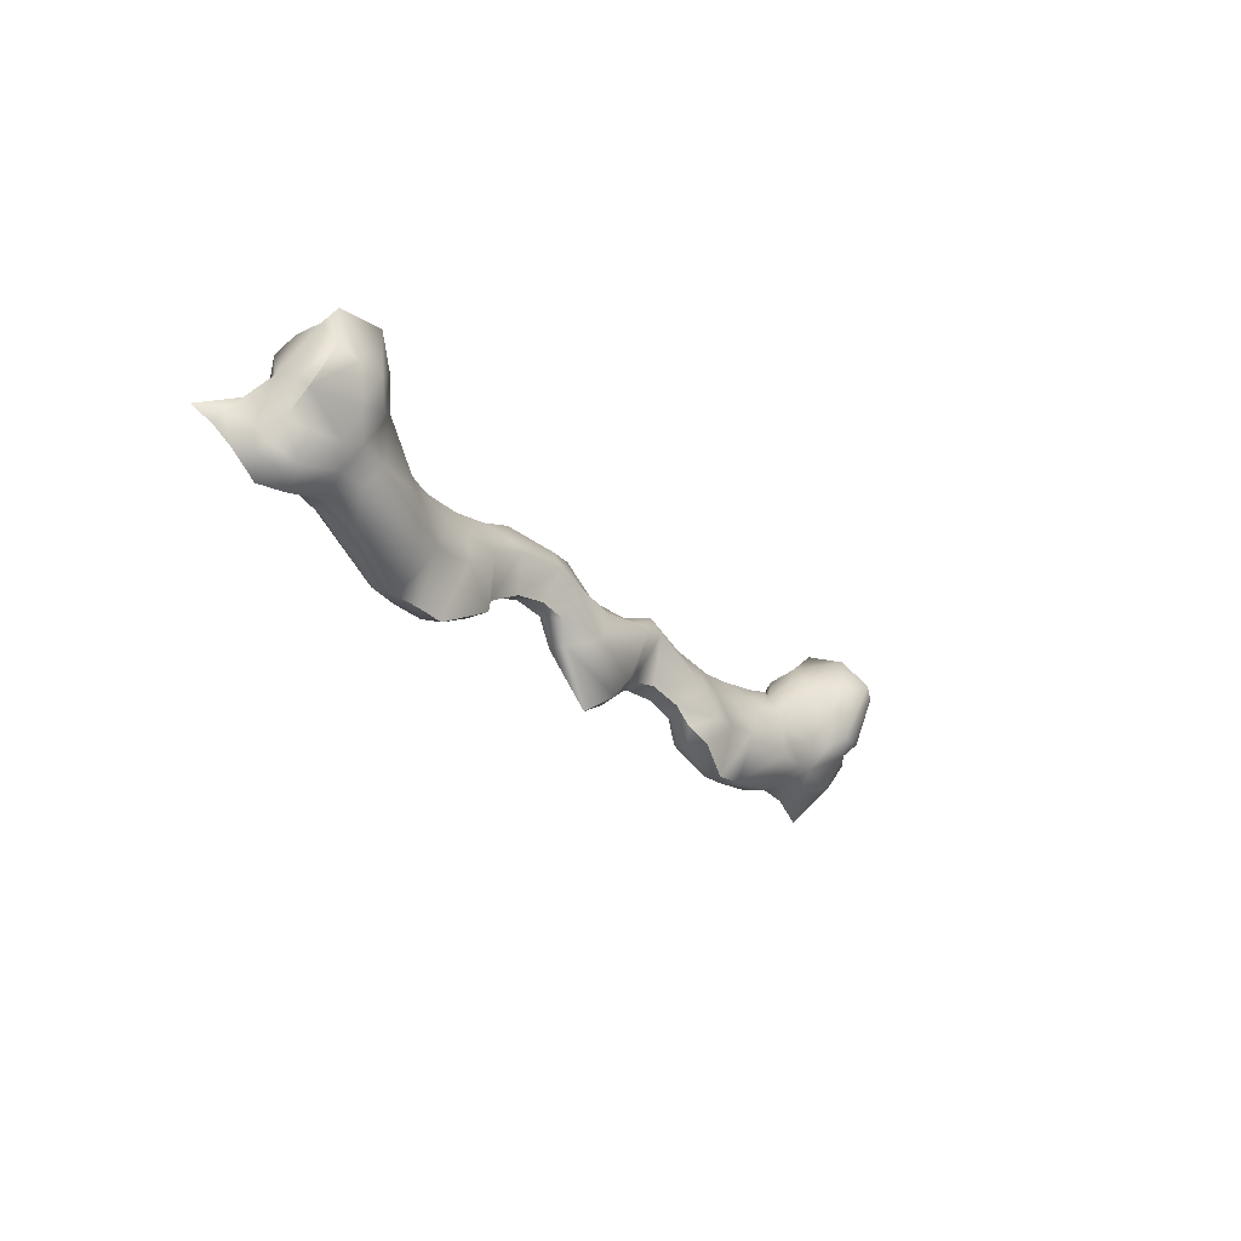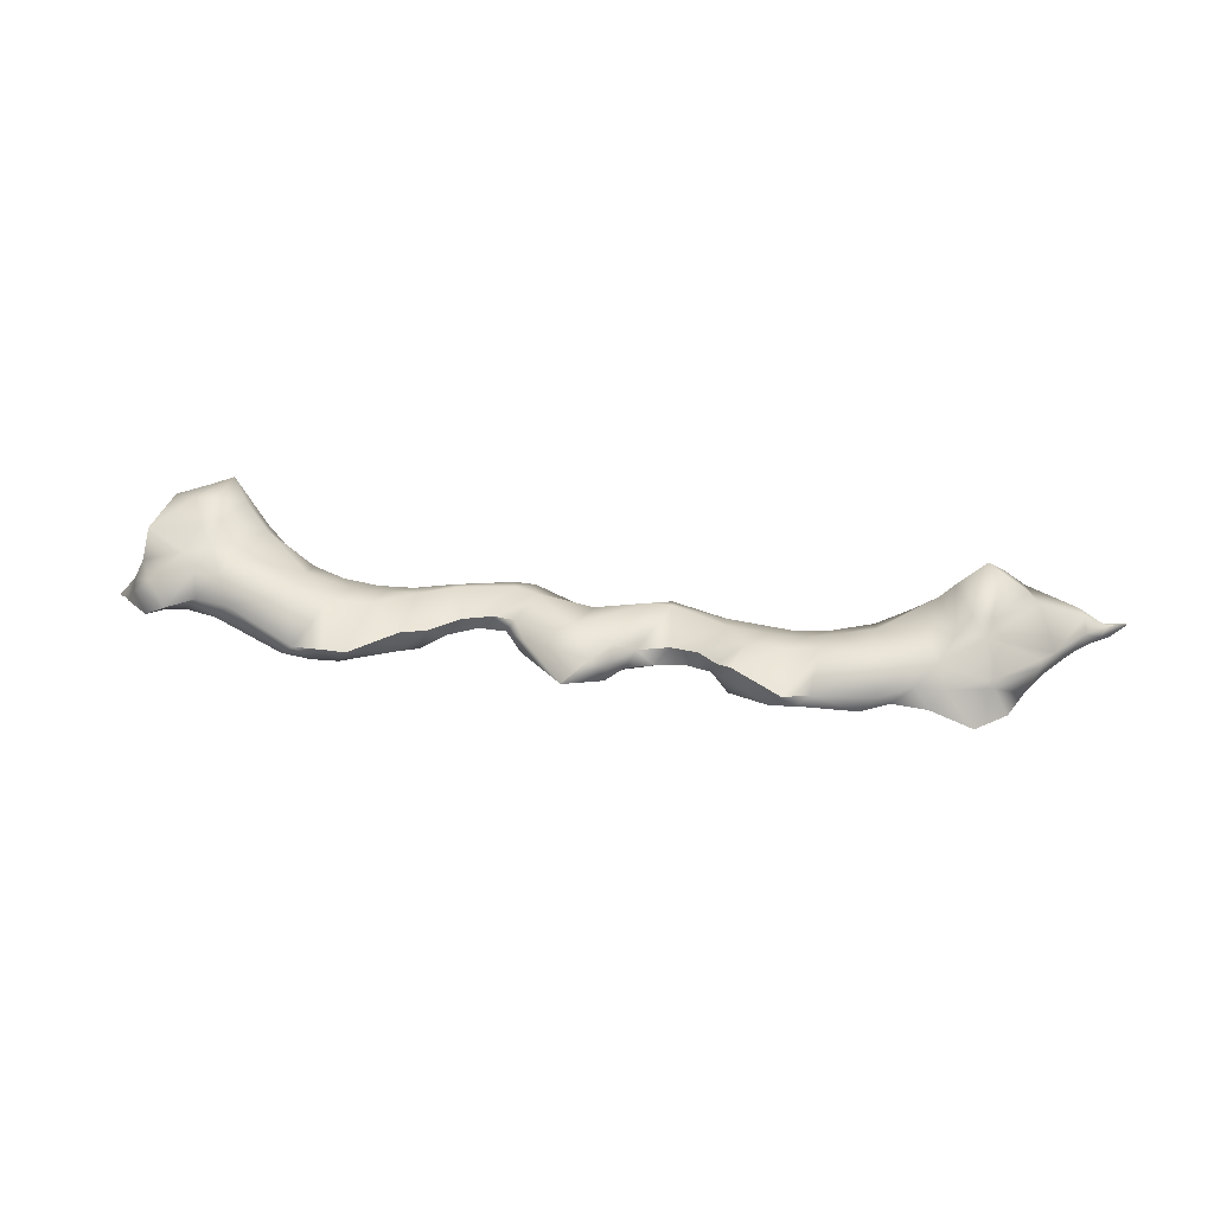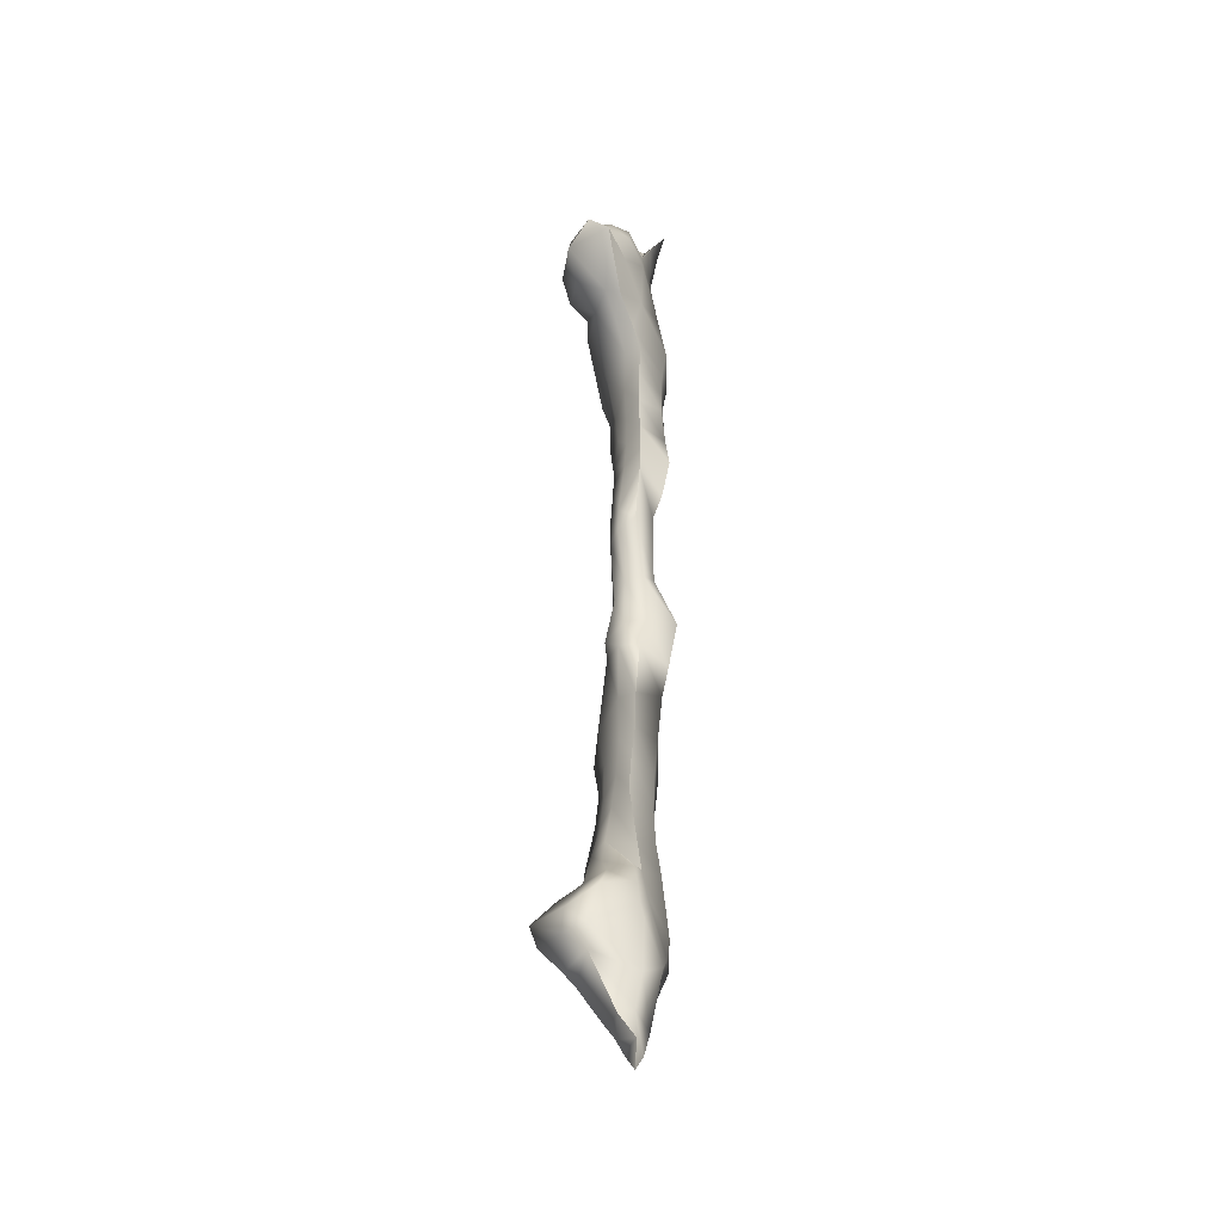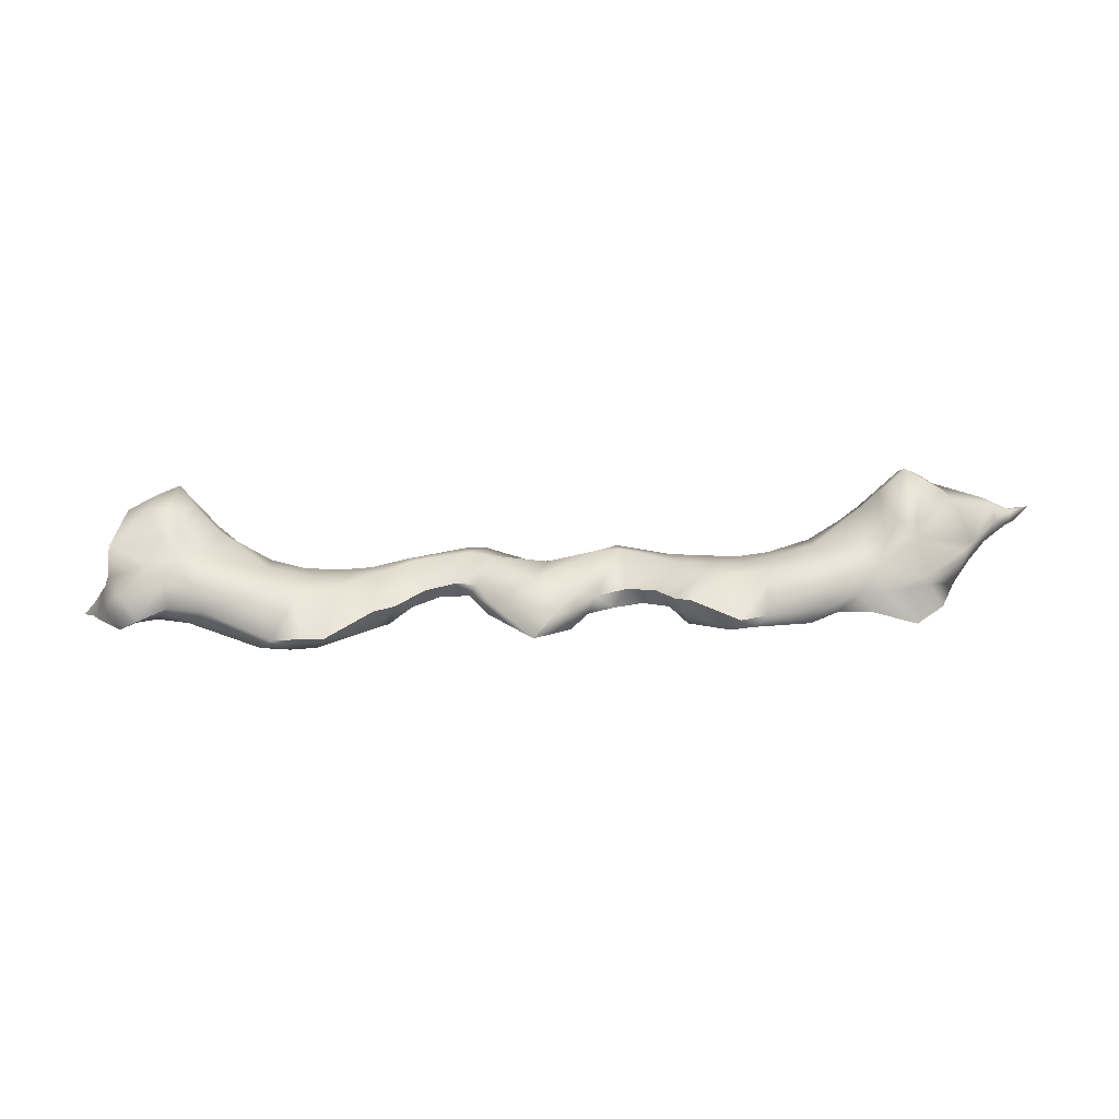
<metadata>
{"format":"obj","ext":"obj","renderer":"f3d","projection":"perspective","resolution":1024,"background":"white","views":[{"elev":-27.2,"azim":-54.3,"up":"+Y"},{"elev":37.6,"azim":10.2,"up":"+Z"},{"elev":54.5,"azim":91.0,"up":"+Y"},{"elev":-50.8,"azim":2.4,"up":"+Y"}]}
</metadata>
<code>
v 11.32 -9.97 -4.187
v 11.35 -8.761 -4.626
v 12.03 -9.304 -4.242
v 10.31 -9.809 -3.931
v 10.75 -8.769 -4.606
v 9.491 -9.778 -3.897
v 9.194 -8.863 -4.461
v 8.824 -9.992 -4.044
v 8.442 -8.858 -4.335
v 7.476 -10.35 -3.795
v 7.632 -9.074 -4.319
v 6.911 -10.36 -3.85
v 6.811 -9.306 -4.384
v 5.947 -9.905 -4.006
v 3.194 -9.947 -4.034
v 3.339 -8.746 -4.669
v 3.6 -9.501 -3.957
v 2.318 -10.47 -3.832
v 2.152 -9.094 -4.151
v 1.207 -9.43 -3.921
v -2.763 -10.35 -4.009
v -2.712 -8.936 -4.498
v -1.496 -9.826 -3.951
v -3.43 -10.28 -4.11
v -3.51 -8.873 -4.45
v -4.144 -10.21 -4.088
v -4.156 -8.966 -4.544
v -5.867 -9.605 -3.765
v -5.575 -9.193 -4.239
v -6.642 -9.395 -3.793
v -6.346 -9 -4.061
v -7.187 -9.375 -3.899
v -7.034 -8.939 -4.036
v -7.538 -9.631 -3.888
v -7.599 -9.065 -4.12
v -8.147 -9.146 -3.94
v 11.66 -9.275 -3.561
v 11.46 -9.274 -3.36
v 10.6 -9.581 -3.513
v 9.961 -9.634 -3.479
v 9.195 -9.976 -3.614
v 7.759 -10.31 -3.487
v 7.151 -10.36 -3.568
v 5.853 -9.918 -3.588
v 5.989 -10.07 -3.15
v 5.657 -9.706 -3.398
v 3.306 -9.746 -3.665
v 3.282 -9.478 -3.346
v 2.886 -10 -3.436
v 1.294 -9.442 -3.566
v -2.551 -10.43 -3.667
v -1.437 -9.814 -3.412
v -3.126 -10.36 -3.721
v -3.809 -10.36 -3.746
v -5.487 -9.726 -3.301
v -6.295 -9.572 -3.323
v -7.051 -9.699 -3.587
v -7.646 -9.563 -3.267
v -7.903 -9.288 -3.539
v 10.41 -9.174 -3.123
v 9.881 -9.269 -3.059
v 8.836 -9.398 -2.869
v 7.835 -9.131 -3.079
v 7.025 -9.26 -3.134
v 6.243 -9.389 -3.013
v 2.312 -8.9 -3.363
v -2.292 -9.119 -3.227
v -3.274 -9.295 -3.201
v -4.106 -9.548 -2.988
v -5.793 -9.227 -2.862
v -6.393 -9.179 -2.872
v -7.378 -9.506 -2.956
v 12.35 -8.647 -4.115
v 12.49 -8.022 -4.29
v 12.77 -8.039 -3.966
v 11.51 -7.856 -4.573
v 10.95 -8.043 -4.619
v 9.578 -8.025 -4.458
v 8.719 -8.21 -4.341
v 7.837 -8.321 -4.292
v 6.999 -8.462 -4.307
v 5.517 -9.516 -3.794
v 6.088 -8.532 -4.373
v 4.895 -9.207 -3.933
v 5.144 -8.249 -4.457
v 4.208 -9.198 -4.055
v 4.402 -8.183 -4.597
v 3.338 -8.091 -4.774
v 2.12 -8.163 -4.265
v 0.7727 -8.946 -3.758
v 0.7557 -7.678 -4.222
v 0.08022 -8.747 -3.914
v 0.1906 -7.555 -4.425
v -0.6195 -8.933 -4.063
v -1.082 -7.92 -4.6
v -1.171 -9.314 -4.243
v -1.975 -8.251 -4.509
v -2.765 -8.054 -4.41
v -3.339 -8.179 -4.406
v -3.993 -8.194 -4.428
v -4.645 -8.147 -4.51
v -6.027 -8.46 -4.309
v -6.838 -8.21 -4.128
v -7.489 -8.406 -4.115
v -8.416 -8.708 -4.187
v -8.037 -8.44 -4.284
v -8.738 -8.348 -4.461
v 12.66 -8.293 -3.646
v 11.72 -9.114 -3.389
v 12.65 -8.176 -3.477
v 5.199 -9.348 -3.423
v 4.525 -9.095 -3.573
v 3.802 -9.258 -3.622
v 0.9633 -8.953 -3.4
v 0.4239 -8.777 -3.504
v -0.2729 -8.88 -3.6
v -0.9909 -9.277 -3.729
v -7.834 -9.13 -3.311
v -8.04 -8.81 -3.502
v -8.361 -8.501 -3.963
v 11.41 -8.553 -2.76
v 10.72 -8.555 -2.769
v 10.15 -8.796 -2.851
v 8.997 -8.331 -3.024
v 8.254 -8.413 -3.193
v 7.464 -8.587 -3.252
v 6.629 -8.613 -3.242
v 5.783 -8.734 -3.09
v 4.396 -7.966 -3.262
v 3.889 -8.045 -3.209
v 2.649 -8.172 -3.402
v 1.254 -8.024 -3.283
v 0.7758 -7.895 -3.272
v -0.5239 -8.069 -3.324
v -1.378 -8.444 -3.333
v -2.123 -8.413 -3.397
v -2.899 -8.536 -3.332
v -3.996 -8.437 -3.118
v -5.531 -8.742 -2.61
v -6.134 -8.619 -2.582
v -6.734 -8.819 -2.585
v -7.809 -8.739 -3.015
v 14 -6.579 -3.948
v 14.22 -6.275 -4.119
v 14.63 -5.926 -3.962
v 13.33 -7.193 -4.009
v 13.64 -6.549 -4.235
v 12.1 -6.966 -4.484
v 11.05 -6.74 -4.212
v 11.29 -6.524 -4.107
v 10.63 -6.842 -4.161
v 10.01 -6.997 -4.053
v 9.281 -7.267 -3.968
v 7.727 -7.69 -3.777
v 6.918 -7.75 -3.818
v 6.237 -7.667 -3.891
v 5.562 -7.422 -3.893
v 4.374 -7.347 -3.965
v 3.343 -7.894 -4.083
v 2.206 -7.851 -3.991
v 0.9465 -7.366 -3.834
v -0.2968 -7.151 -3.913
v -1.105 -7.449 -3.911
v -1.951 -7.616 -3.903
v -2.764 -7.641 -3.877
v -3.511 -7.533 -3.867
v -4.057 -7.377 -3.906
v -4.664 -7.207 -3.707
v -5.695 -7.499 -3.901
v -6.927 -7.531 -3.935
v -7.406 -7.713 -3.91
v -7.914 -7.928 -4.117
v 14.13 -6.357 -3.741
v 13.87 -6.355 -3.605
v 13.62 -6.849 -3.667
v 12.97 -7.691 -3.637
v 10.93 -6.566 -4.022
v 10.48 -6.636 -3.981
v 10.05 -6.766 -3.89
v 8.95 -7.761 -3.315
v 9.749 -7.132 -3.264
v 7.963 -8.057 -3.426
v 7.176 -8.097 -3.503
v 6.448 -7.945 -3.558
v 5.444 -7.878 -3.524
v 4.339 -7.503 -3.51
v 3.476 -7.837 -3.617
v 2.345 -7.912 -3.62
v 1.158 -7.509 -3.446
v 0.6408 -7.486 -3.457
v -0.779 -7.696 -3.567
v -1.623 -7.939 -3.596
v -2.44 -8.009 -3.59
v -3.289 -7.948 -3.54
v -4.12 -7.595 -3.534
v -4.91 -7.201 -3.291
v -5.333 -6.774 -3.4
v -6.505 -6.847 -3.503
v -7.209 -6.887 -3.599
v -7.623 -7.043 -3.588
v -7.754 -7.62 -3.37
v 13.59 -6.505 -3.431
v 12.5 -7.048 -2.821
v 11.45 -8.328 -2.391
v 12.25 -6.974 -2.578
v 11.03 -8.263 -2.434
v 10.6 -7.257 -2.386
v 10.29 -7.075 -2.9
v -5.235 -7.389 -2.818
v -6.077 -8.014 -2.183
v -5.832 -6.985 -2.334
v -6.547 -8.096 -2.294
v -7.782 -8.236 -2.455
v -7.725 -7.876 -2.844
v 11.66 -7.138 -2.057
v 11.28 -6.957 -1.897
v -6.403 -7.478 -1.981
v -6.912 -7.377 -2.08
v -7.43 -7.232 -2.149
v 13.99 -5.96 -3.984
v 13.38 -6.083 -3.95
v 12.58 -6.156 -4.088
v 13.51 -5.97 -3.628
v 12.18 -6.072 -3.044
v 11.64 -6.003 -3.008
v 10.84 -5.944 -3.267
v 10.29 -6.468 -3.372
v -5.436 -6.81 -3.051
v -6.66 -5.942 -3.098
v -7.157 -6.461 -3.04
v -7.534 -6.722 -3.169
v 11.72 -6.345 -2.538
v 11.29 -6.103 -2.58
v -6.315 -6.311 -2.15
v -7.021 -6.037 -2.622
v -7.504 -6.675 -2.555
v 11.32 -9.97 -4.187
v 12.03 -9.304 -4.242
v 10.31 -9.809 -3.931
v 9.491 -9.778 -3.897
v 8.824 -9.992 -4.044
v 7.476 -10.35 -3.795
v 2.318 -10.47 -3.832
v 2.318 -10.47 -3.832
v -7.538 -9.631 -3.888
v -8.147 -9.146 -3.94
v 7.151 -10.36 -3.568
v 5.989 -10.07 -3.15
v 5.657 -9.706 -3.398
v -2.551 -10.43 -3.667
v -1.437 -9.814 -3.412
v -3.126 -10.36 -3.721
v -7.051 -9.699 -3.587
v 4.895 -9.207 -3.933
v 4.208 -9.198 -4.055
v 4.402 -8.183 -4.597
v 0.08022 -8.747 -3.914
v 0.1906 -7.555 -4.425
v -0.6195 -8.933 -4.063
v -1.082 -7.92 -4.6
v -8.416 -8.708 -4.187
v -8.738 -8.348 -4.461
v 5.199 -9.348 -3.423
v 4.525 -9.095 -3.573
v 0.4239 -8.777 -3.504
v -0.2729 -8.88 -3.6
v -0.9909 -9.277 -3.729
v -8.361 -8.501 -3.963
v 14.22 -6.275 -4.119
v 14.63 -5.926 -3.962
v 14.63 -5.926 -3.962
v 10.01 -6.997 -4.053
v 9.281 -7.267 -3.968
v 7.727 -7.69 -3.777
v 6.918 -7.75 -3.818
v 6.237 -7.667 -3.891
v 5.562 -7.422 -3.893
v -0.2968 -7.151 -3.913
v -1.105 -7.449 -3.911
v -1.951 -7.616 -3.903
v -2.764 -7.641 -3.877
v -3.511 -7.533 -3.867
v -4.057 -7.377 -3.906
v -4.664 -7.207 -3.707
v -7.406 -7.713 -3.91
v -7.914 -7.928 -4.117
v -5.333 -6.774 -3.4
v -7.782 -8.236 -2.455
v 13.99 -5.96 -3.984
v 13.51 -5.97 -3.628
v -6.66 -5.942 -3.098
v -7.021 -6.037 -2.622
v -7.021 -6.037 -2.622
g grp1
f 3 1 2
f 2 1 5
f 2 5 77
f 77 5 78
f 77 78 152
f 152 78 153
f 1 4 5
f 5 4 7
f 5 7 78
f 78 7 79
f 78 79 153
f 153 79 154
f 4 6 7
f 7 6 9
f 7 9 79
f 79 9 80
f 79 80 154
f 154 80 155
f 6 8 9
f 9 8 11
f 9 11 80
f 80 11 81
f 80 81 155
f 155 81 156
f 8 10 11
f 11 10 13
f 11 13 81
f 81 13 83
f 81 83 156
f 156 83 157
f 10 12 13
f 13 12 14
f 13 14 83
f 83 14 82
f 83 82 85
f 85 82 84
f 85 84 87
f 87 84 86
f 87 86 16
f 16 86 17
f 16 17 15
f 15 17 47
f 15 47 49
f 49 47 48
f 49 48 66
f 66 48 130
f 66 130 131
f 131 130 187
f 131 187 188
f 188 187 159
f 188 159 160
f 160 159 88
f 160 88 89
f 89 88 16
f 89 16 19
f 19 16 15
f 19 15 18
f 18 20 19
f 19 20 91
f 19 91 89
f 89 91 161
f 89 161 160
f 160 161 189
f 160 189 188
f 188 189 132
f 188 132 131
f 131 132 66
f 23 21 22
f 22 21 25
f 22 25 99
f 99 25 100
f 99 100 167
f 167 100 168
f 25 21 24
f 24 21 53
f 24 53 54
f 27 24 26
f 26 24 54
f 26 54 55
f 55 54 69
f 55 69 70
f 70 69 139
f 70 139 140
f 140 139 209
f 140 209 210
f 210 209 211
f 210 211 217
f 217 211 234
f 217 234 218
f 218 234 293
f 218 293 219
f 219 293 236
f 219 236 214
f 214 236 201
f 214 201 119
f 119 201 120
f 119 120 246
f 246 120 261
f 24 27 25
f 25 27 100
f 29 26 28
f 28 26 55
f 28 55 56
f 56 55 70
f 56 70 71
f 71 70 140
f 71 140 141
f 141 140 212
f 141 212 213
f 213 212 218
f 213 218 219
f 26 29 27
f 27 29 101
f 27 101 100
f 100 101 168
f 31 28 30
f 30 28 56
f 30 56 57
f 28 31 29
f 29 31 102
f 29 102 101
f 101 102 169
f 101 169 168
f 168 169 287
f 33 30 32
f 32 30 57
f 32 57 34
f 30 33 31
f 31 33 103
f 31 103 102
f 102 103 170
f 102 170 169
f 169 170 198
f 169 198 287
f 287 198 229
f 32 34 35
f 35 34 36
f 35 36 106
f 106 36 105
f 106 105 107
f 32 35 33
f 33 35 104
f 33 104 103
f 103 104 171
f 103 171 170
f 170 171 199
f 170 199 198
f 198 199 230
f 198 230 229
f 229 230 235
f 237 238 37
f 37 238 73
f 37 73 108
f 108 73 75
f 108 75 176
f 176 75 146
f 176 146 175
f 175 146 143
f 175 143 173
f 173 143 145
f 39 37 38
f 38 37 109
f 38 109 121
f 121 109 110
f 121 110 176
f 176 110 108
f 37 39 237
f 237 39 239
f 240 239 40
f 40 239 39
f 40 39 60
f 60 39 38
f 60 38 121
f 241 240 41
f 41 240 40
f 41 40 61
f 61 40 60
f 61 60 123
f 123 60 122
f 123 122 208
f 208 122 207
f 208 207 233
f 233 207 216
f 233 216 232
f 232 216 215
f 232 215 205
f 205 215 204
f 205 204 203
f 203 204 121
f 203 121 176
f 242 241 42
f 42 241 41
f 42 41 62
f 62 41 61
f 62 61 124
f 124 61 123
f 124 123 208
f 12 242 43
f 43 242 42
f 12 44 14
f 14 44 82
f 44 12 45
f 45 12 43
f 45 46 44
f 44 46 82
f 15 49 243
f 244 50 20
f 20 50 90
f 20 90 91
f 91 90 93
f 244 49 50
f 50 49 66
f 50 66 114
f 114 66 132
f 114 132 265
f 265 132 133
f 265 133 266
f 266 133 134
f 266 134 267
f 267 134 135
f 267 135 251
f 251 135 67
f 251 67 250
f 250 67 252
f 23 51 21
f 21 51 53
f 51 23 52
f 52 23 117
f 245 58 59
f 59 58 118
f 59 118 119
f 119 118 142
f 119 142 214
f 214 142 288
f 214 288 219
f 245 253 58
f 58 253 72
f 58 72 118
f 118 72 142
f 245 59 246
f 246 59 119
f 62 63 42
f 42 63 247
f 63 64 247
f 247 64 248
f 64 65 248
f 248 65 249
f 67 68 252
f 252 68 54
f 54 68 69
f 69 68 138
f 69 138 139
f 139 138 209
f 56 71 253
f 253 71 72
f 75 73 74
f 74 73 2
f 74 2 76
f 76 2 77
f 76 77 151
f 151 77 152
f 151 152 178
f 178 152 179
f 178 179 227
f 227 179 181
f 227 181 208
f 208 181 124
f 73 3 2
f 87 16 88
f 90 92 93
f 93 92 95
f 92 94 95
f 95 94 97
f 94 96 97
f 97 96 22
f 97 22 98
f 98 22 99
f 98 99 166
f 166 99 167
f 22 96 23
f 23 96 117
f 35 106 104
f 104 106 172
f 104 172 171
f 110 109 108
f 108 109 37
f 46 111 82
f 82 111 254
f 255 254 112
f 112 254 111
f 47 17 113
f 113 17 255
f 113 255 112
f 47 113 48
f 48 113 130
f 50 114 90
f 90 114 115
f 90 115 257
f 257 115 116
f 257 116 259
f 259 116 117
f 259 117 96
f 261 120 262
f 262 120 286
f 60 121 122
f 122 121 206
f 122 206 207
f 207 206 216
f 63 62 125
f 125 62 124
f 125 124 180
f 180 124 181
f 180 181 179
f 64 63 126
f 126 63 125
f 126 125 182
f 182 125 180
f 182 180 273
f 273 180 272
f 65 64 127
f 127 64 126
f 127 126 183
f 183 126 182
f 183 182 274
f 274 182 273
f 249 65 263
f 263 65 128
f 263 128 264
f 264 128 129
f 264 129 113
f 113 129 130
f 65 127 128
f 128 127 184
f 128 184 185
f 185 184 276
f 185 276 277
f 67 135 136
f 136 135 192
f 136 192 193
f 193 192 280
f 193 280 281
f 68 67 137
f 137 67 136
f 137 136 193
f 68 137 138
f 138 137 194
f 138 194 195
f 195 194 282
f 195 282 283
f 71 141 72
f 72 141 142
f 145 143 144
f 144 143 147
f 143 146 147
f 147 146 74
f 147 74 148
f 148 74 76
f 148 76 149
f 149 76 151
f 149 151 177
f 177 151 178
f 177 178 226
f 226 178 227
f 226 227 233
f 233 227 208
f 146 75 74
f 148 149 150
f 150 149 177
f 150 177 225
f 225 177 226
f 225 226 233
f 83 85 157
f 157 85 158
f 85 256 158
f 158 256 159
f 158 159 187
f 256 88 159
f 91 258 162
f 162 258 163
f 161 91 162
f 258 260 163
f 163 260 164
f 260 97 164
f 164 97 165
f 97 98 165
f 165 98 166
f 106 107 172
f 175 173 174
f 174 173 289
f 174 289 223
f 179 152 180
f 274 275 183
f 183 275 184
f 183 184 127
f 276 184 275
f 277 158 186
f 186 158 187
f 186 187 130
f 277 186 185
f 185 186 129
f 185 129 128
f 161 278 190
f 190 278 191
f 190 191 134
f 134 191 135
f 161 190 189
f 189 190 133
f 189 133 132
f 278 279 191
f 191 279 192
f 191 192 135
f 280 192 279
f 282 194 281
f 281 194 193
f 197 196 284
f 284 196 195
f 284 195 283
f 171 200 199
f 199 200 231
f 199 231 230
f 230 231 236
f 230 236 235
f 268 201 171
f 171 201 200
f 120 285 286
f 175 174 202
f 202 174 223
f 202 223 203
f 203 223 224
f 203 224 205
f 205 224 232
f 175 202 176
f 176 202 203
f 121 204 206
f 206 204 215
f 206 215 216
f 130 129 186
f 134 133 190
f 194 137 193
f 195 196 209
f 209 196 228
f 209 228 211
f 211 228 234
f 195 209 138
f 140 210 212
f 212 210 217
f 212 217 218
f 141 213 142
f 270 269 220
f 220 269 221
f 220 221 290
f 290 221 224
f 269 147 221
f 221 147 222
f 221 222 224
f 224 222 225
f 224 225 232
f 232 225 233
f 147 148 222
f 222 148 150
f 222 150 225
f 271 289 173
f 196 197 228
f 228 197 291
f 228 291 234
f 234 291 292
f 200 201 231
f 231 201 236

</code>
